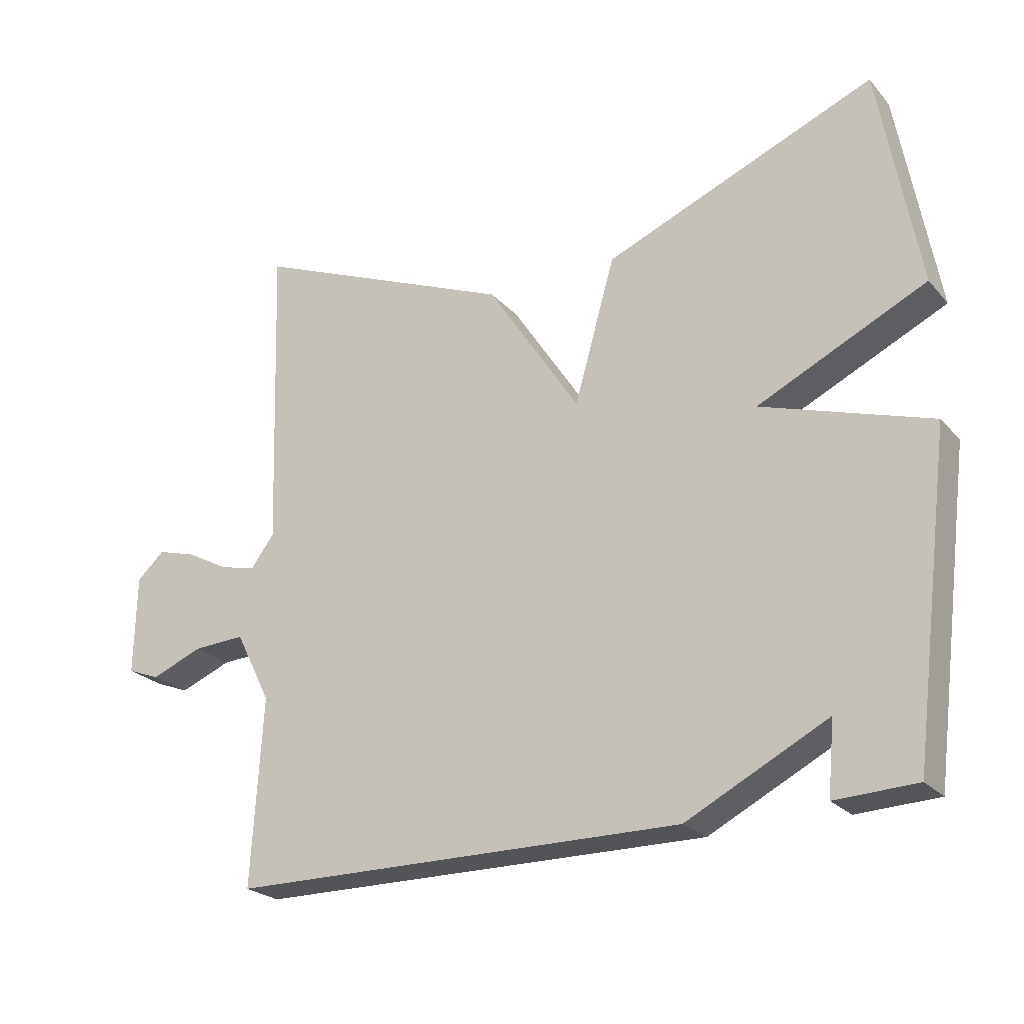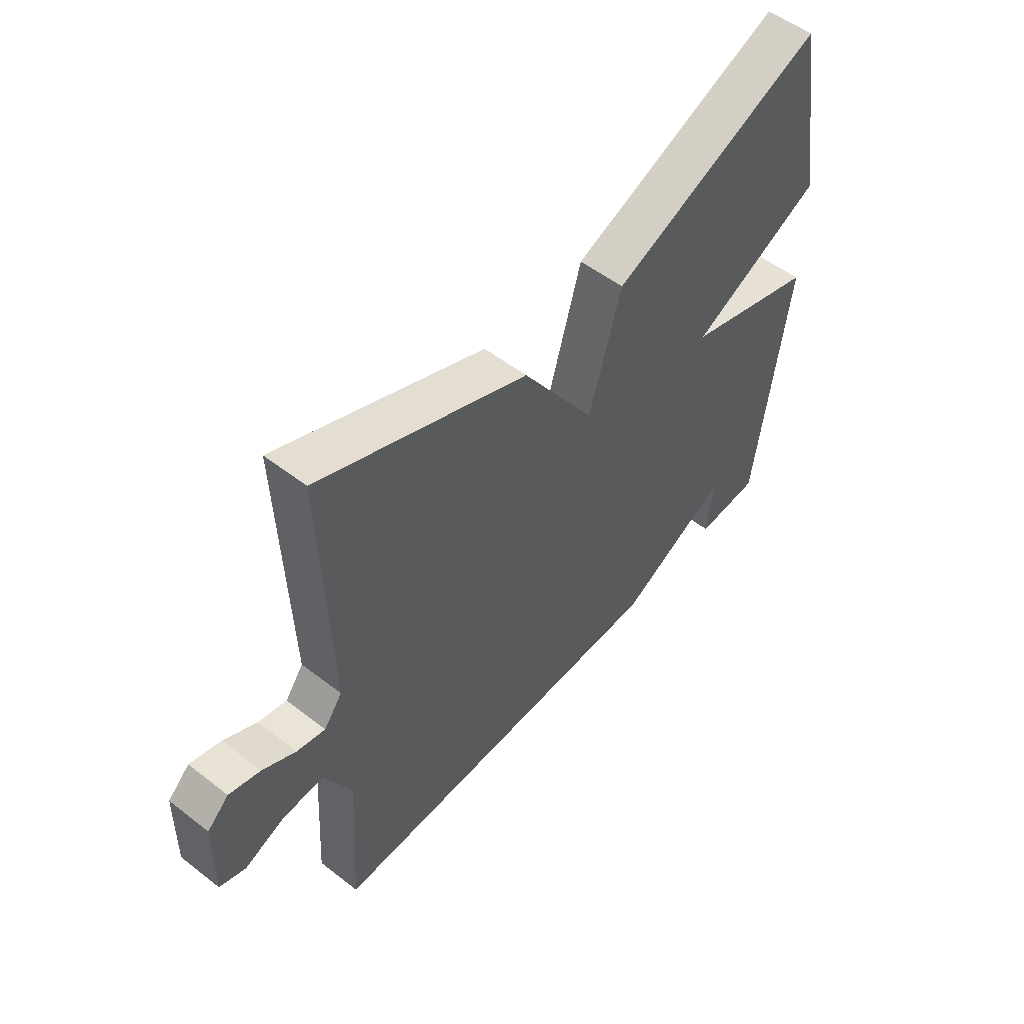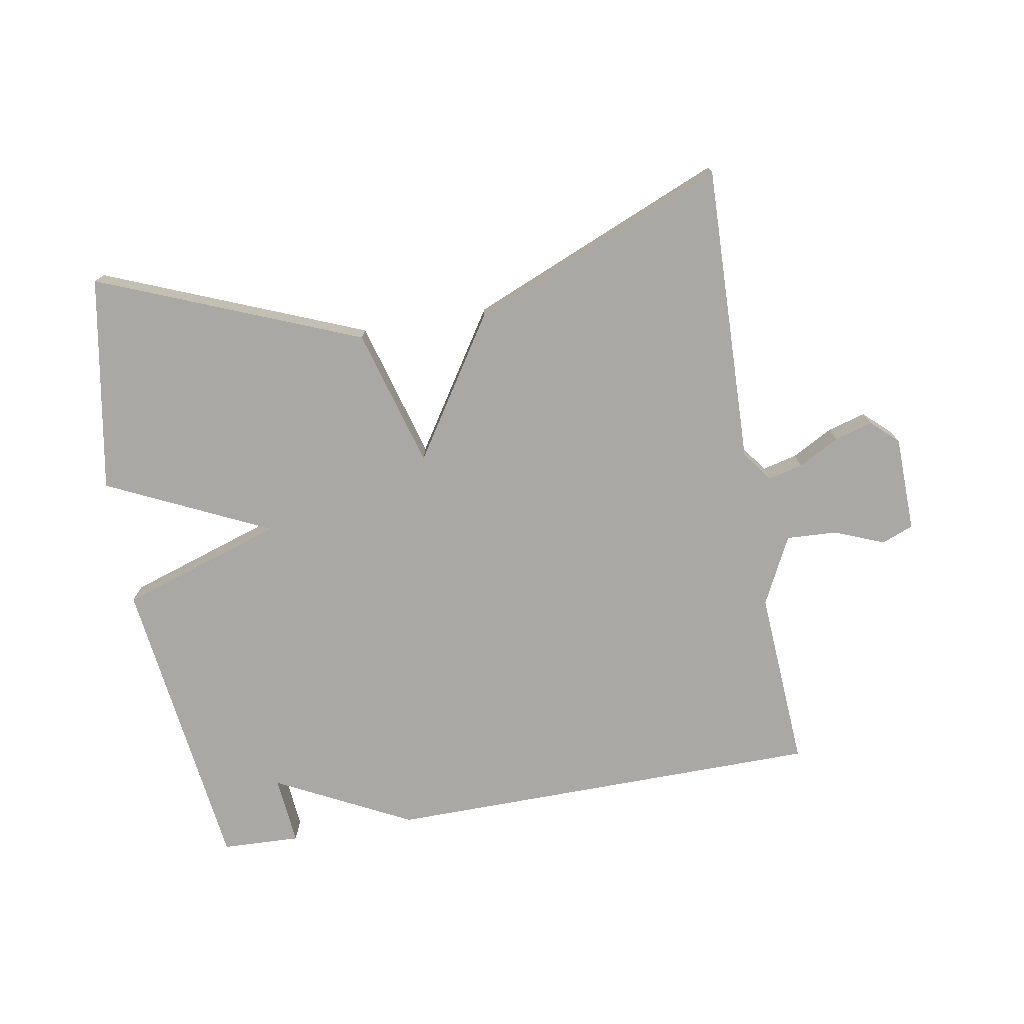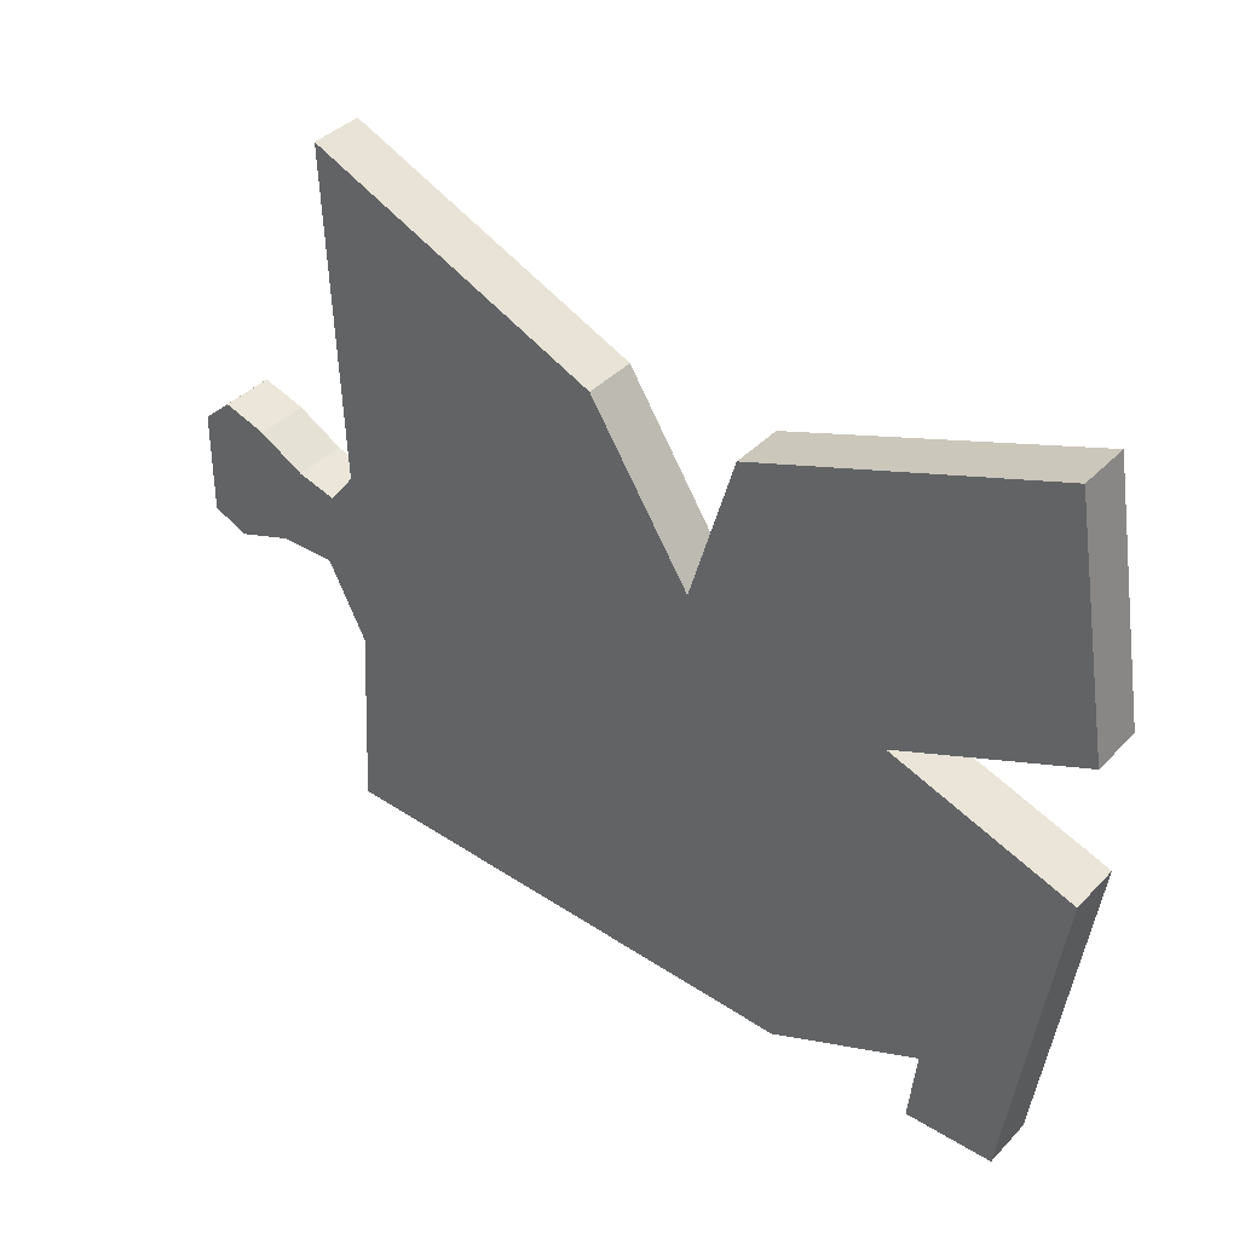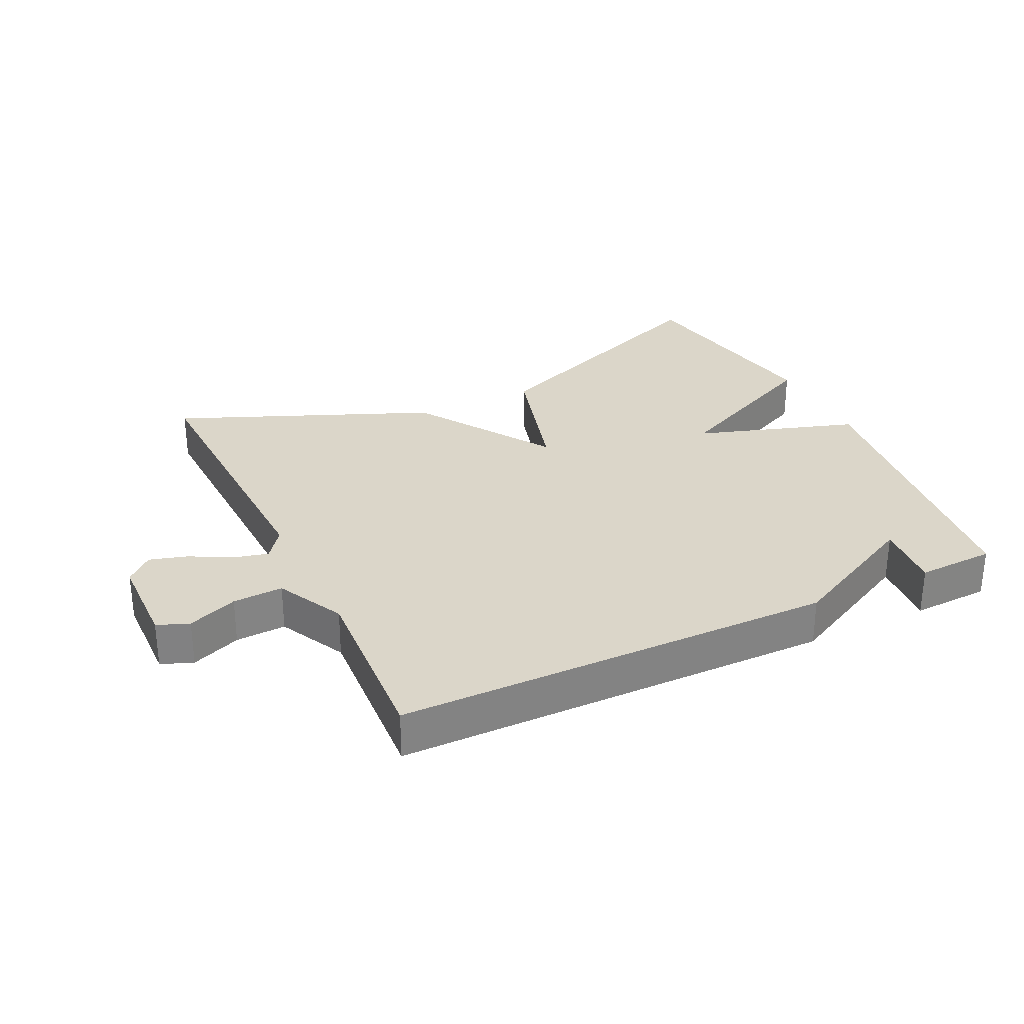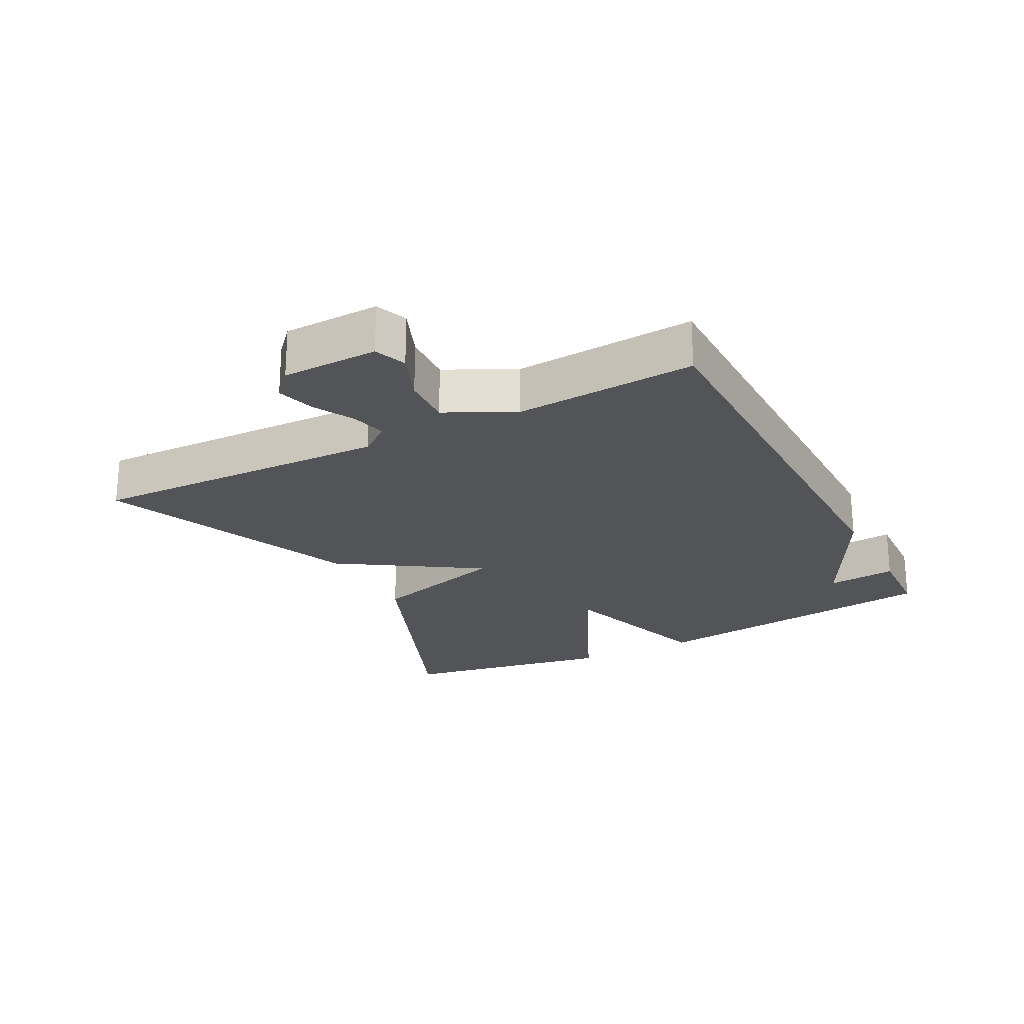
<metadata>
{"format":"obj","ext":"obj","renderer":"f3d","projection":"perspective","resolution":1024,"background":"white","views":[{"elev":-23.8,"azim":-149.4,"up":"+Z"},{"elev":53.3,"azim":129.7,"up":"+Z"},{"elev":-75.1,"azim":10.0,"up":"+Y"},{"elev":40.1,"azim":-141.0,"up":"+Z"},{"elev":29.8,"azim":154.4,"up":"+Y"},{"elev":-23.2,"azim":117.7,"up":"+Y"}]}
</metadata>
<code>
v 0.5 0.07 0.5
v 0.485 0.07 0.036
v 0.52 0.07 -0.011
v 0.574 0.07 0.002
v 0.637 0.07 0.036
v 0.696 0.07 0.053
v 0.737 0.07 0.015
v 0.74 0.07 -0.133
v 0.691 0.07 -0.152
v 0.614 0.07 -0.121
v 0.536 0.07 -0.117
v 0.483 0.07 -0.222
v 0.5 0.07 -0.5
v -0.179 0.07 -0.505
v -0.389 0.07 -0.398
v -0.379 0.07 -0.505
v -0.5 0.07 -0.5
v -0.559 0.07 -0.033
v -0.308 0.07 0.048
v -0.559 0.07 0.167
v -0.5 0.07 0.5
v -0.096 0.07 0.336
v -0.035 0.07 0.122
v 0.104 0.07 0.336
v 0.5 0 0.5
v 0.485 0 0.036
v 0.52 0 -0.011
v 0.574 0 0.002
v 0.637 0 0.036
v 0.696 0 0.053
v 0.737 0 0.015
v 0.74 0 -0.133
v 0.691 0 -0.152
v 0.614 0 -0.121
v 0.536 0 -0.117
v 0.483 0 -0.222
v 0.5 0 -0.5
v -0.179 0 -0.505
v -0.389 0 -0.398
v -0.379 0 -0.505
v -0.5 0 -0.5
v -0.559 0 -0.033
v -0.308 0 0.048
v -0.559 0 0.167
v -0.5 0 0.5
v -0.096 0 0.336
v -0.035 0 0.122
v 0.104 0 0.336
f 23 24 1 2
f 21 22 23
f 20 21 23
f 19 20 23
f 19 23 2 3
f 18 19 3
f 15 16 17 18
f 14 15 18
f 13 14 18
f 12 13 18
f 11 12 18 3
f 10 11 3 4
f 8 9 10
f 7 8 10
f 6 7 10
f 5 6 10
f 4 5 10
f 26 25 48 47
f 47 46 45
f 47 45 44
f 47 44 43
f 27 26 47 43
f 27 43 42
f 42 41 40 39
f 42 39 38
f 42 38 37
f 42 37 36
f 27 42 36 35
f 28 27 35 34
f 34 33 32
f 34 32 31
f 34 31 30
f 34 30 29
f 34 29 28
f 1 25 26 2
f 2 26 27 3
f 3 27 28 4
f 4 28 29 5
f 5 29 30 6
f 6 30 31 7
f 7 31 32 8
f 8 32 33 9
f 9 33 34 10
f 10 34 35 11
f 11 35 36 12
f 12 36 37 13
f 13 37 38 14
f 14 38 39 15
f 15 39 40 16
f 16 40 41 17
f 17 41 42 18
f 18 42 43 19
f 19 43 44 20
f 20 44 45 21
f 21 45 46 22
f 22 46 47 23
f 23 47 48 24
f 24 48 25 1

</code>
